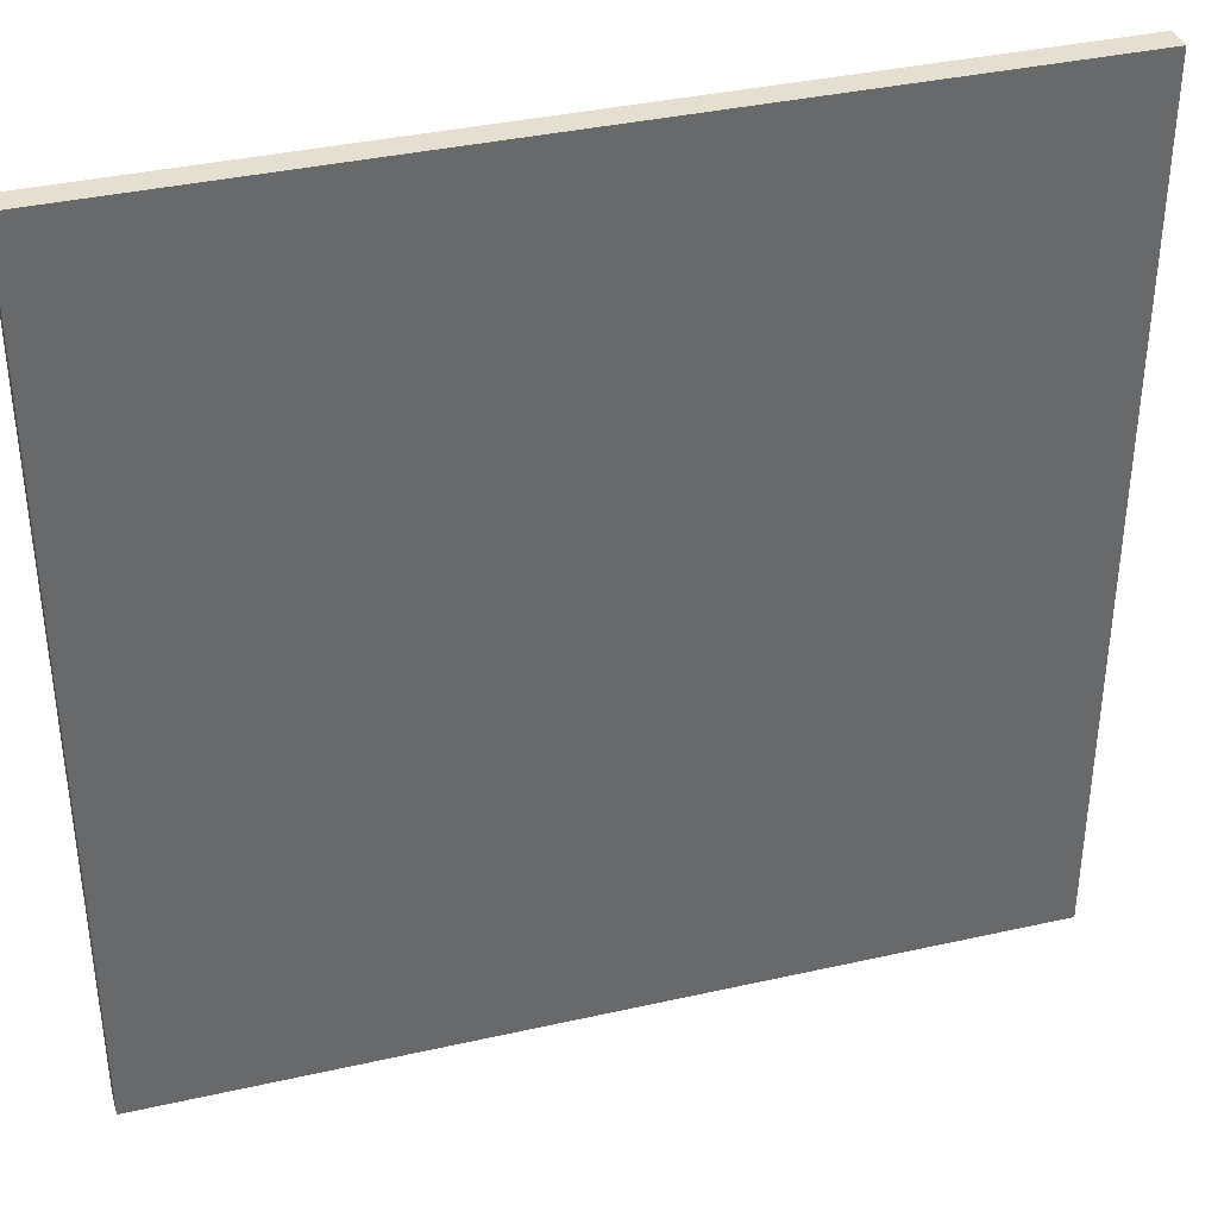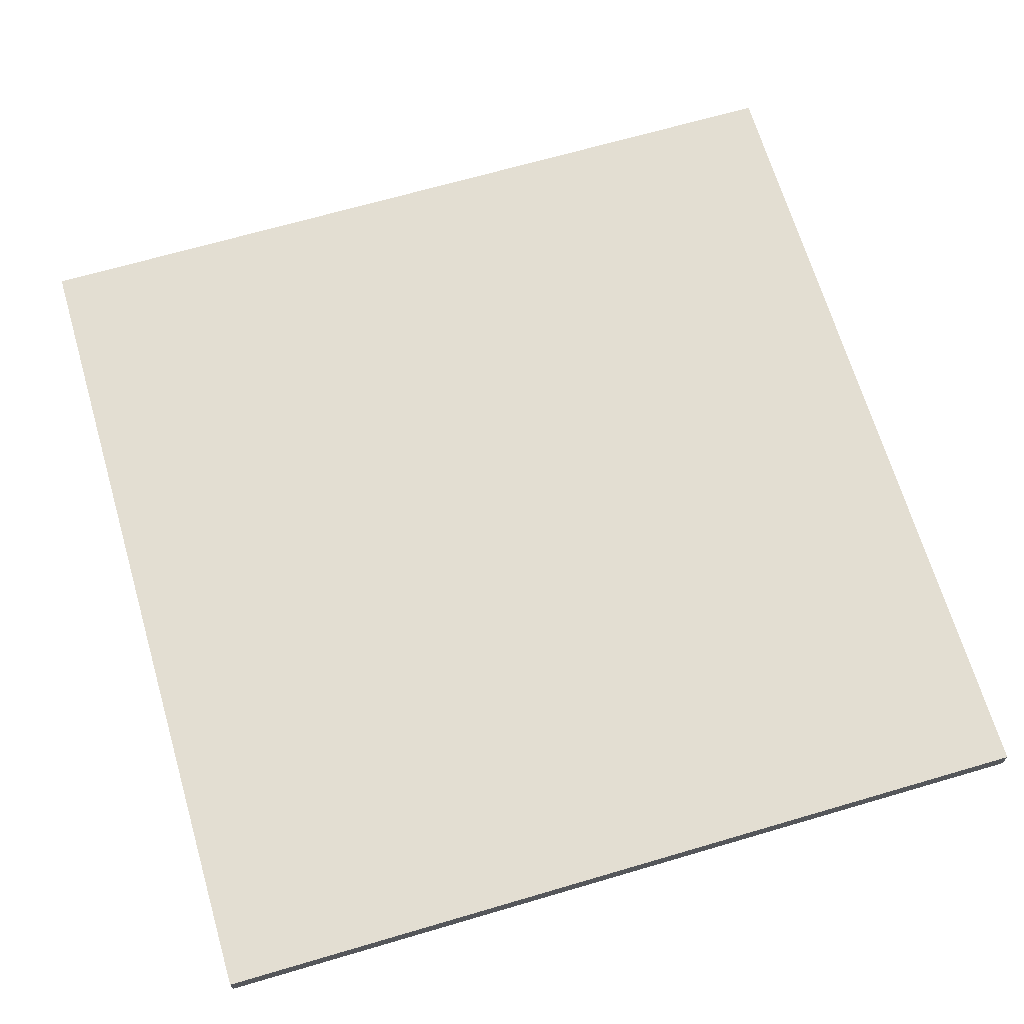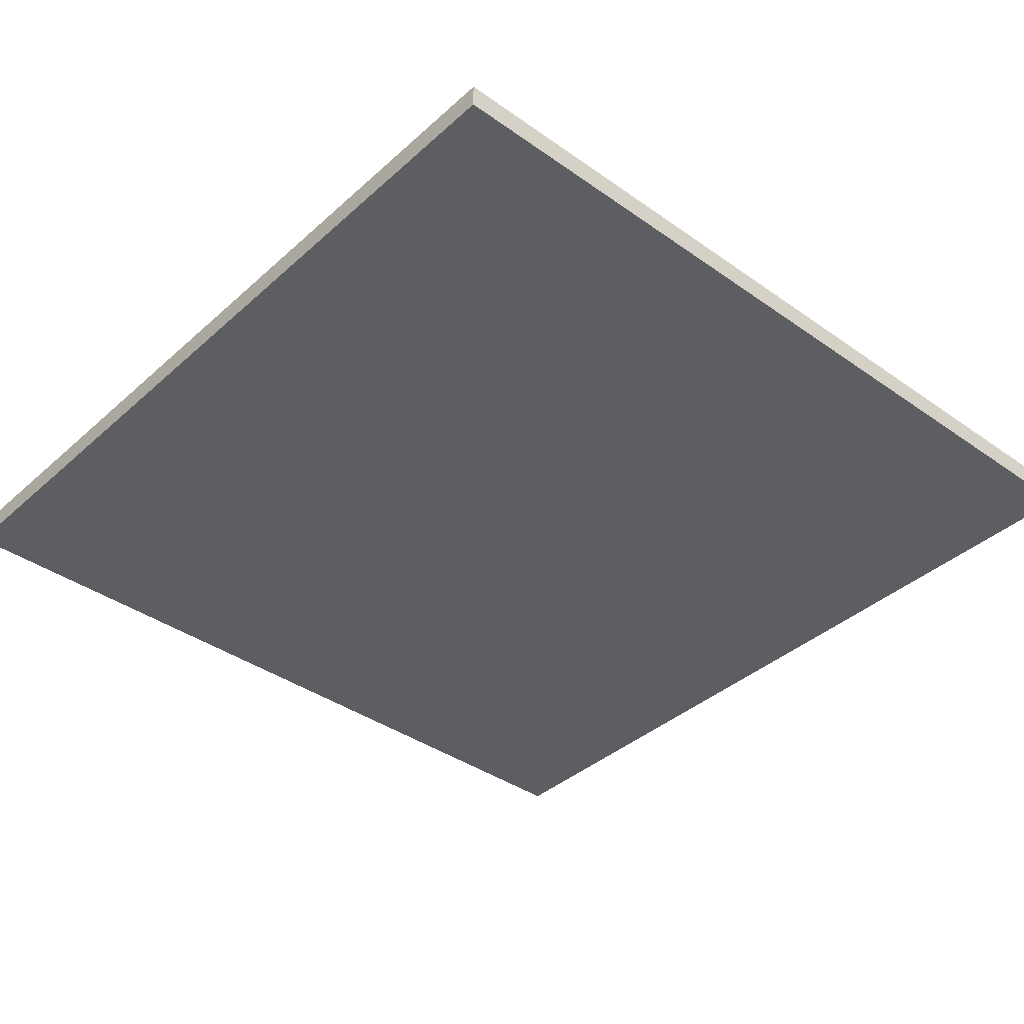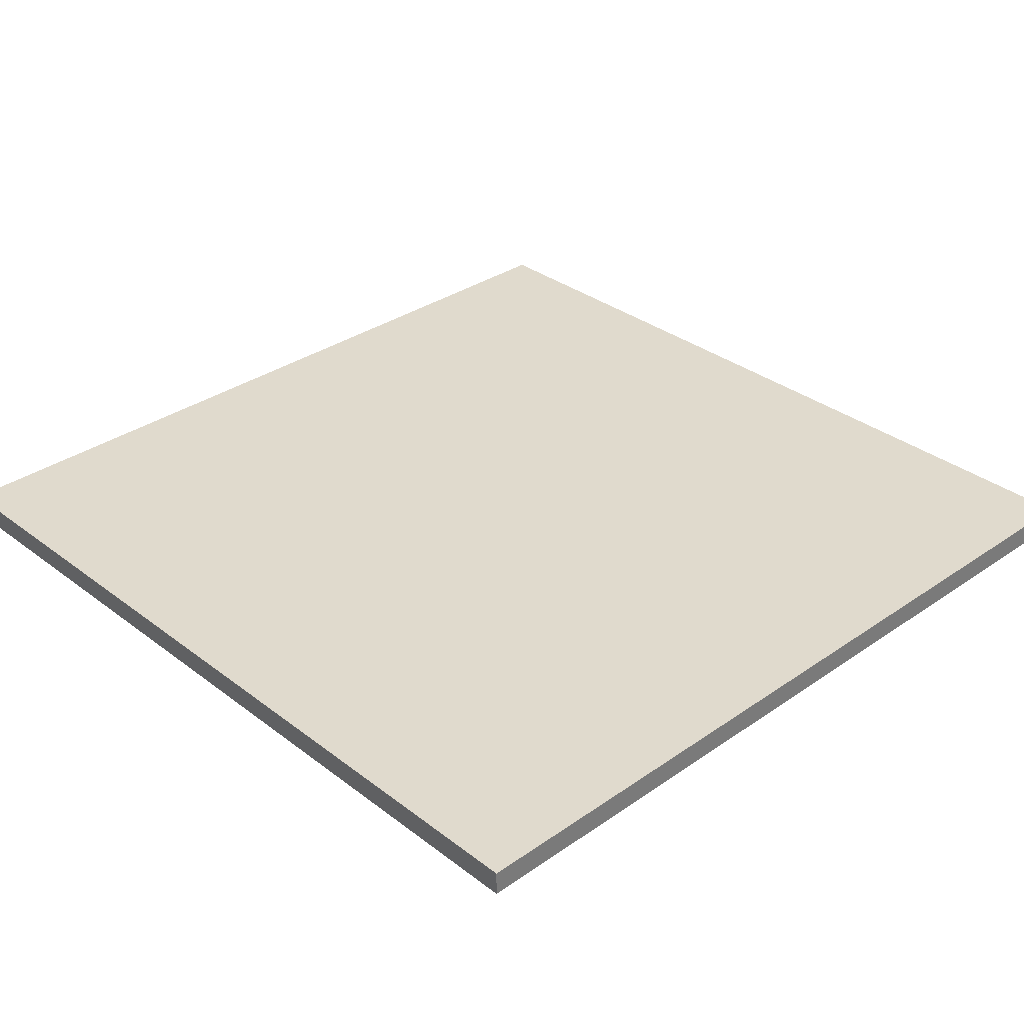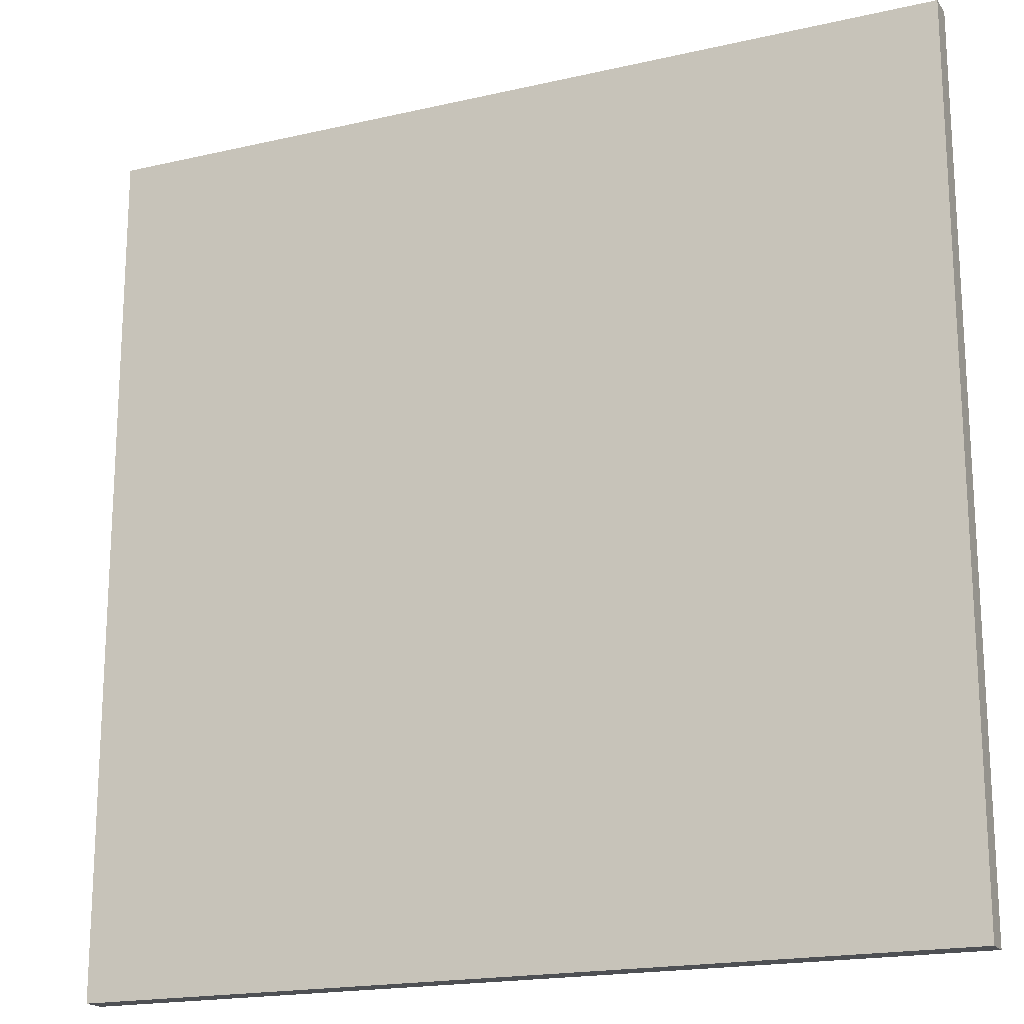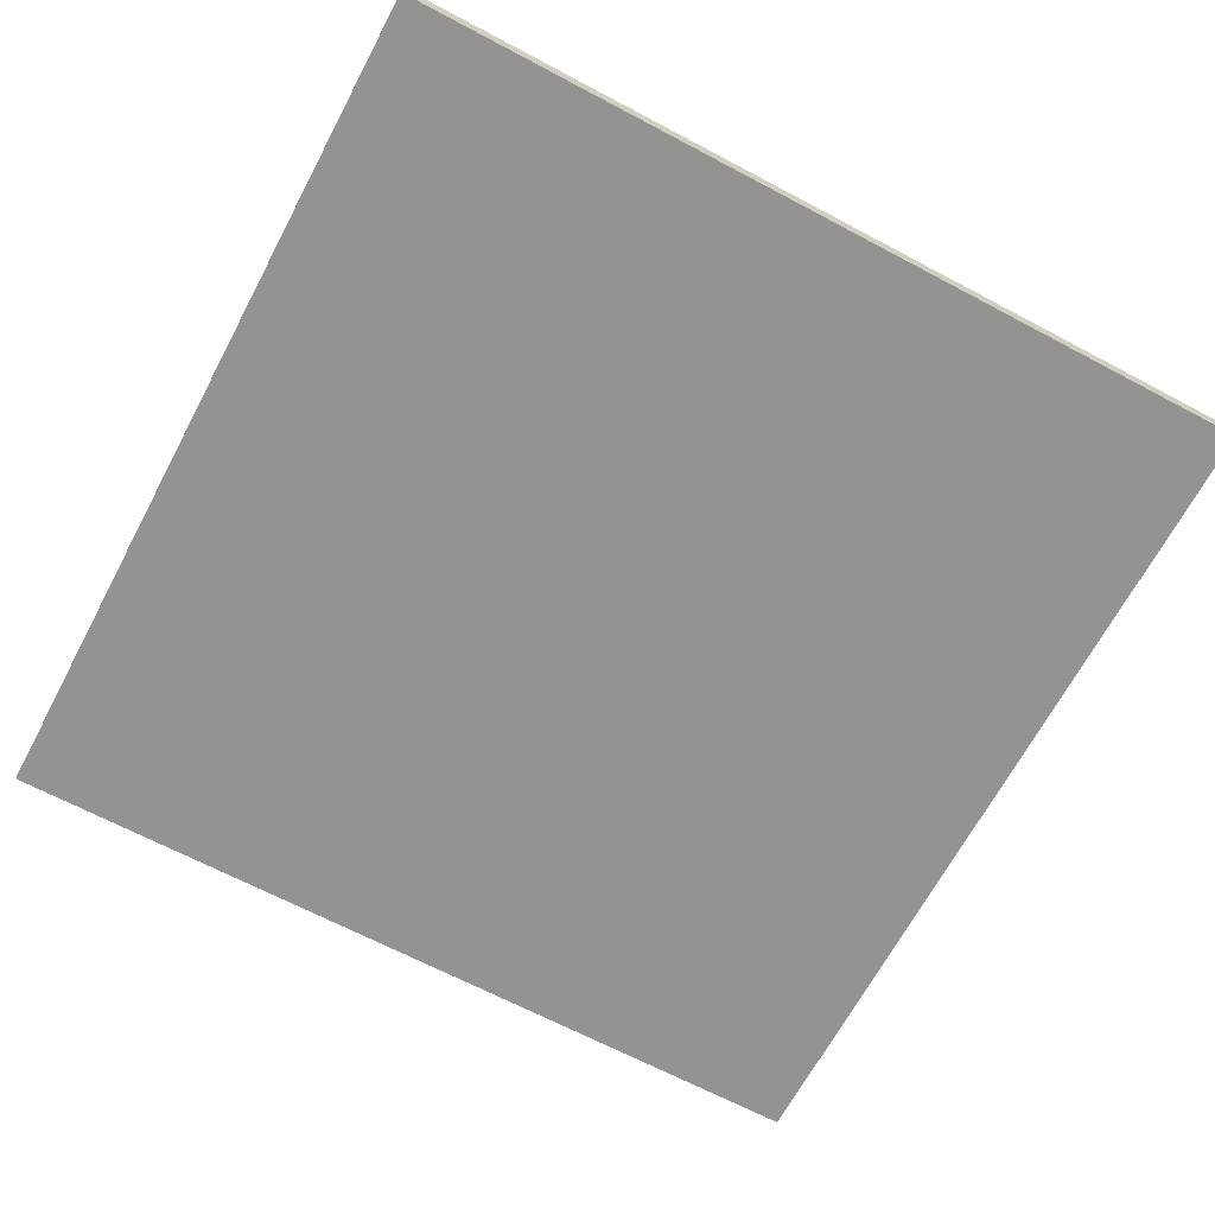
<metadata>
{"format":"obj","ext":"obj","renderer":"f3d","projection":"perspective","resolution":1024,"background":"white","views":[{"elev":37.5,"azim":163.9,"up":"+Z"},{"elev":67.4,"azim":-16.4,"up":"+Y"},{"elev":-38.5,"azim":-131.7,"up":"+Y"},{"elev":33.0,"azim":-133.7,"up":"+Y"},{"elev":-18.5,"azim":24.0,"up":"+Z"},{"elev":-66.8,"azim":62.0,"up":"+Y"}]}
</metadata>
<code>
v  -14.38 0.0728 14.38
v  -14.38 0.0728 -14.38
v  -14.38 -0.7443 -14.38
v  -14.38 -0.7443 14.38
v  14.38 -0.7443 -14.38
v  14.38 0.0728 -14.38
v  14.38 0.0728 14.38
v  14.38 -0.7443 14.38
o base
g base
f 1 2 3 4
f 5 3 2 6
f 6 7 8 5
f 4 8 7 1
f 4 3 5 8
f 7 6 2 1

</code>
